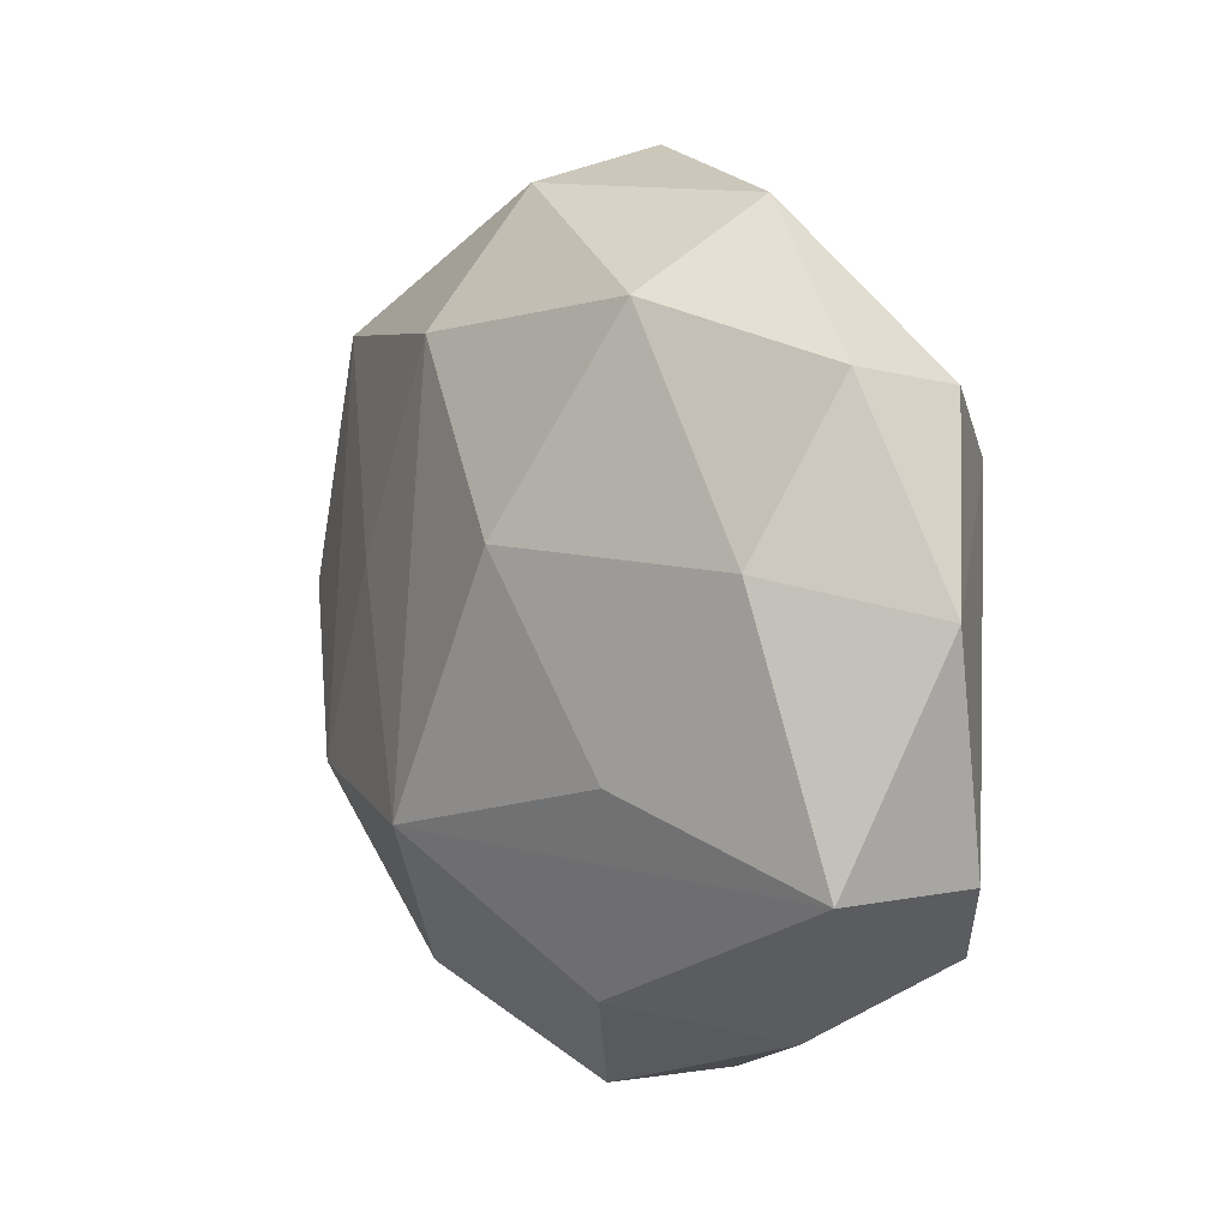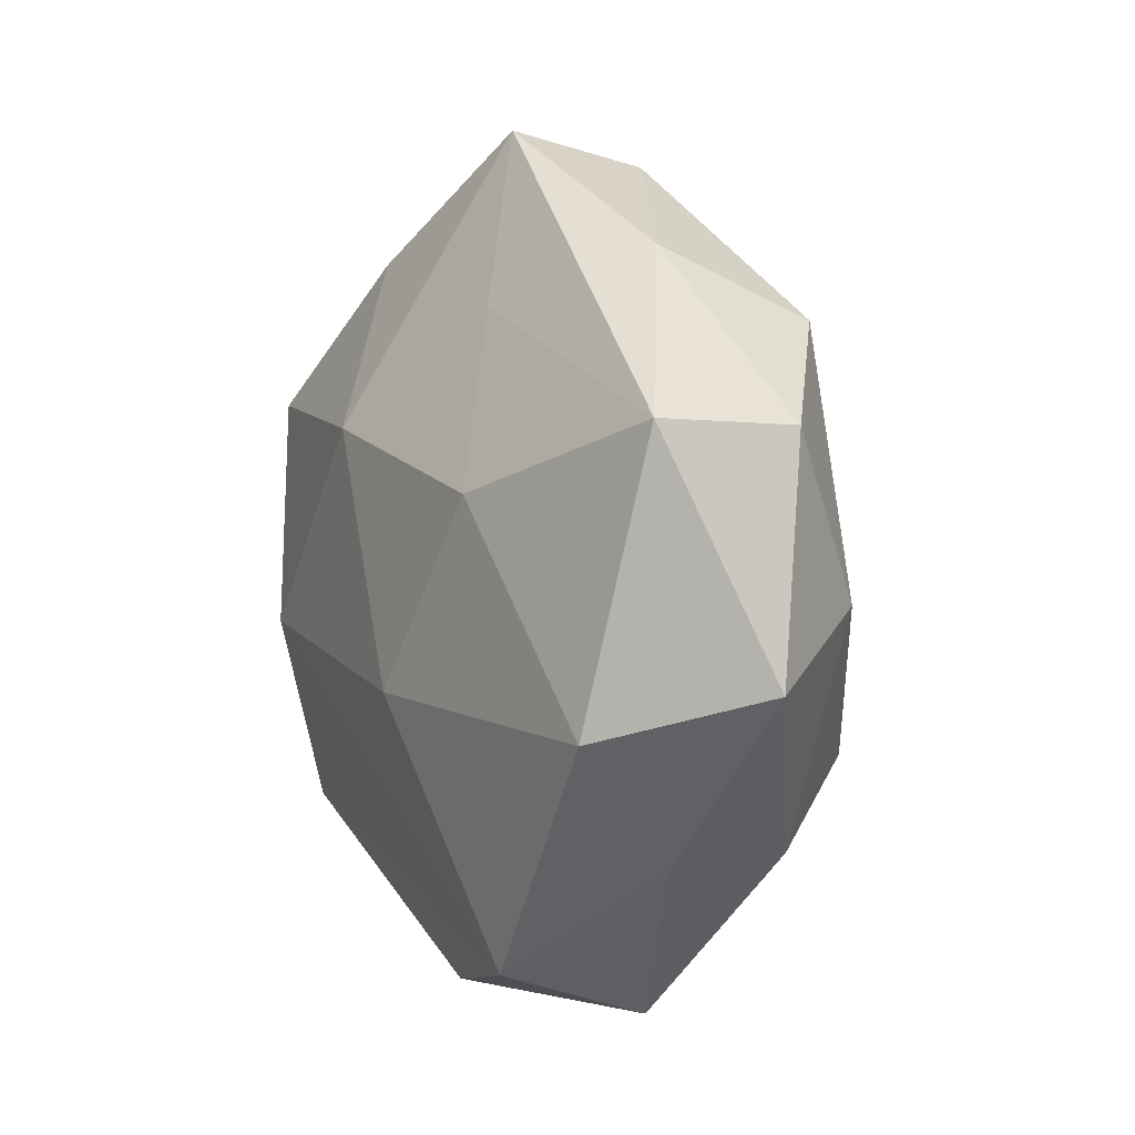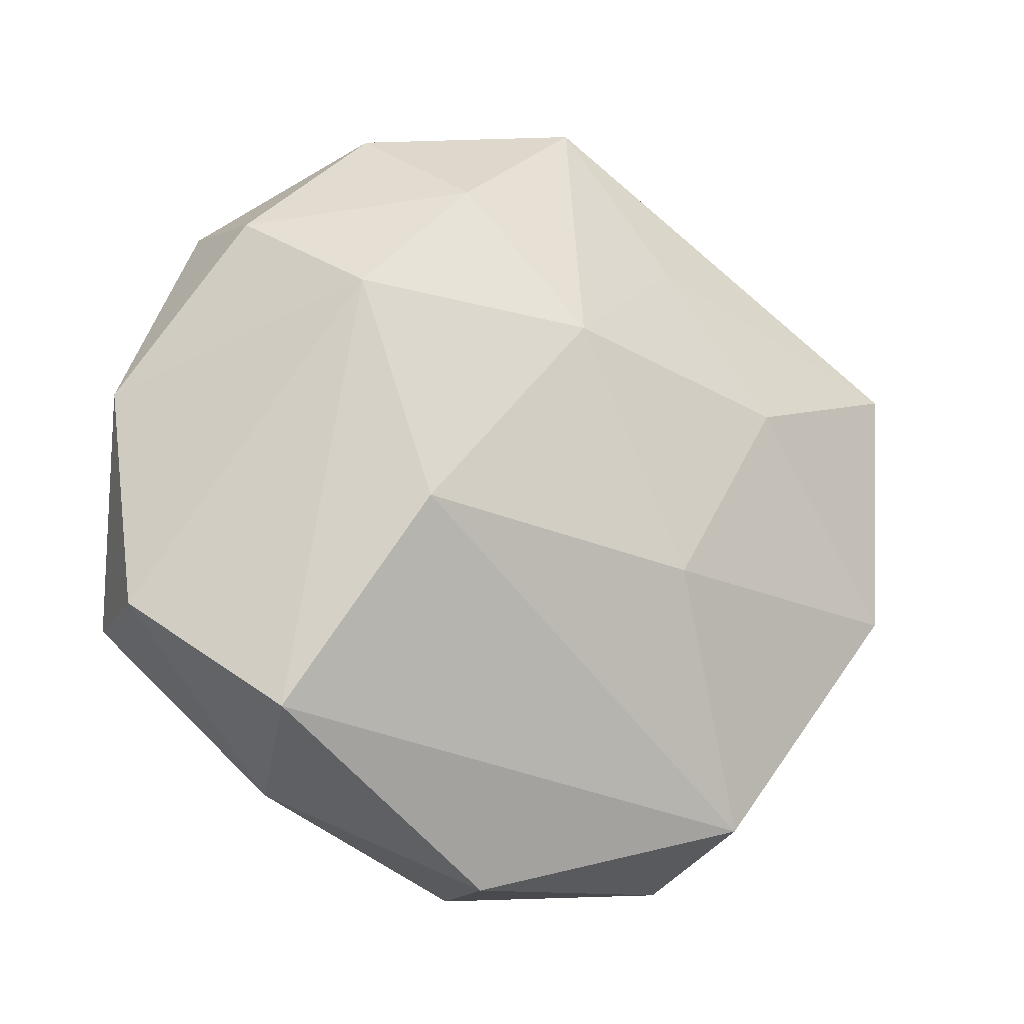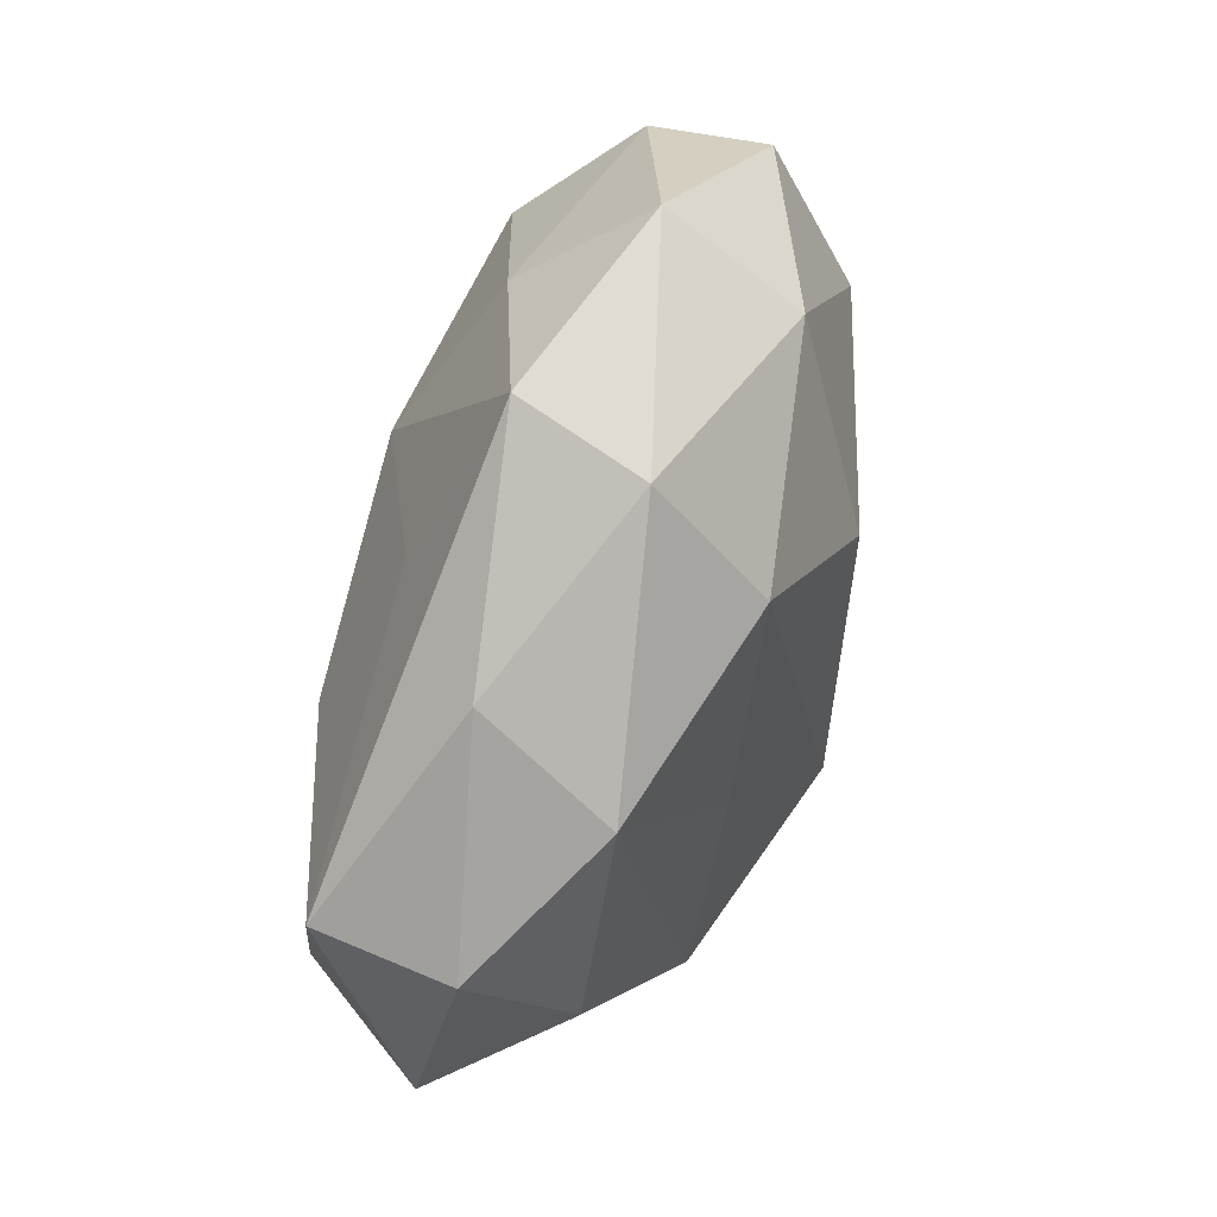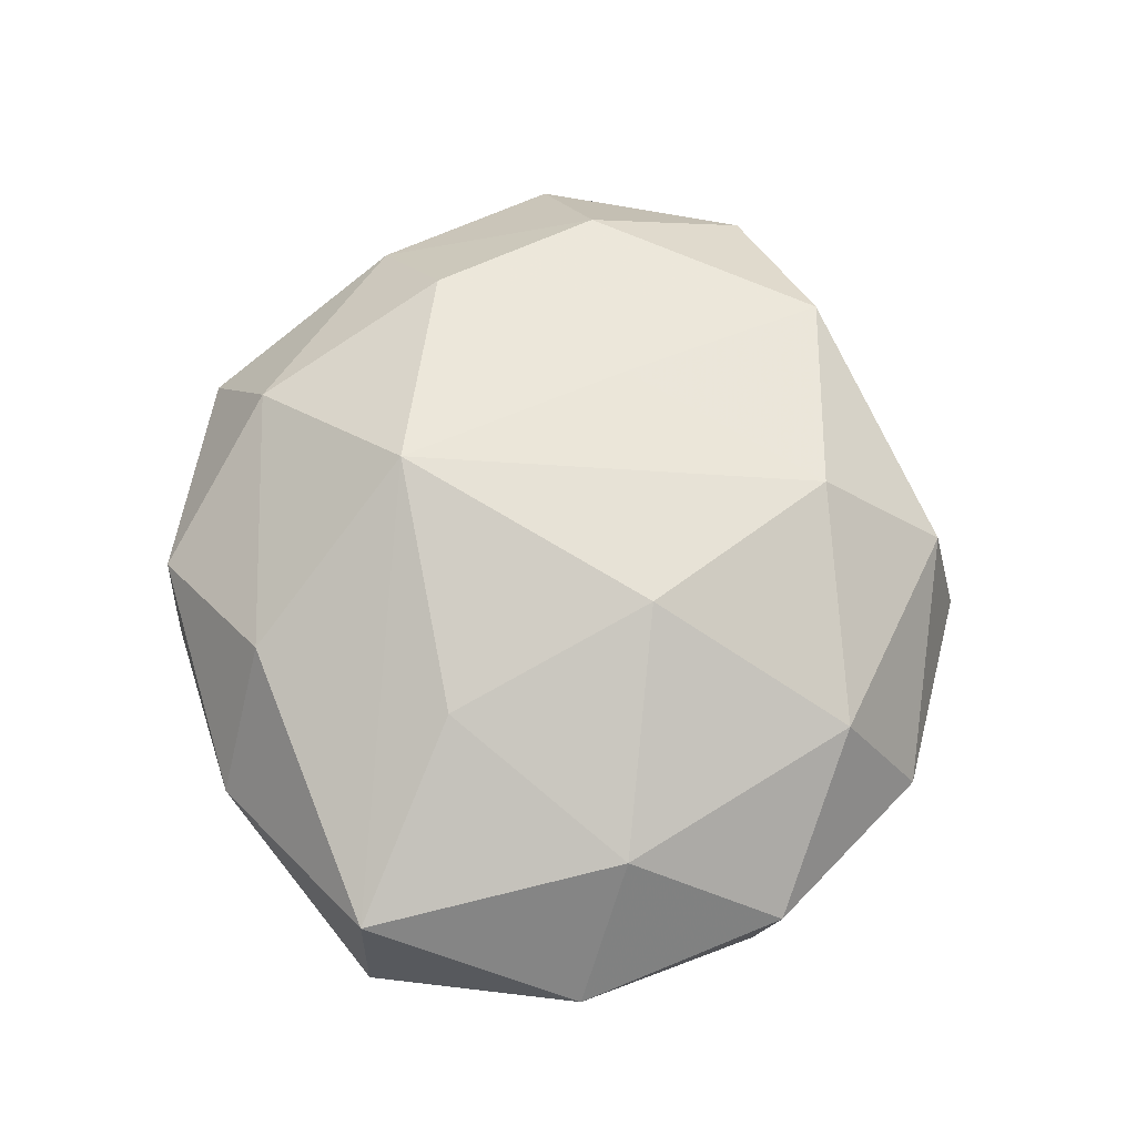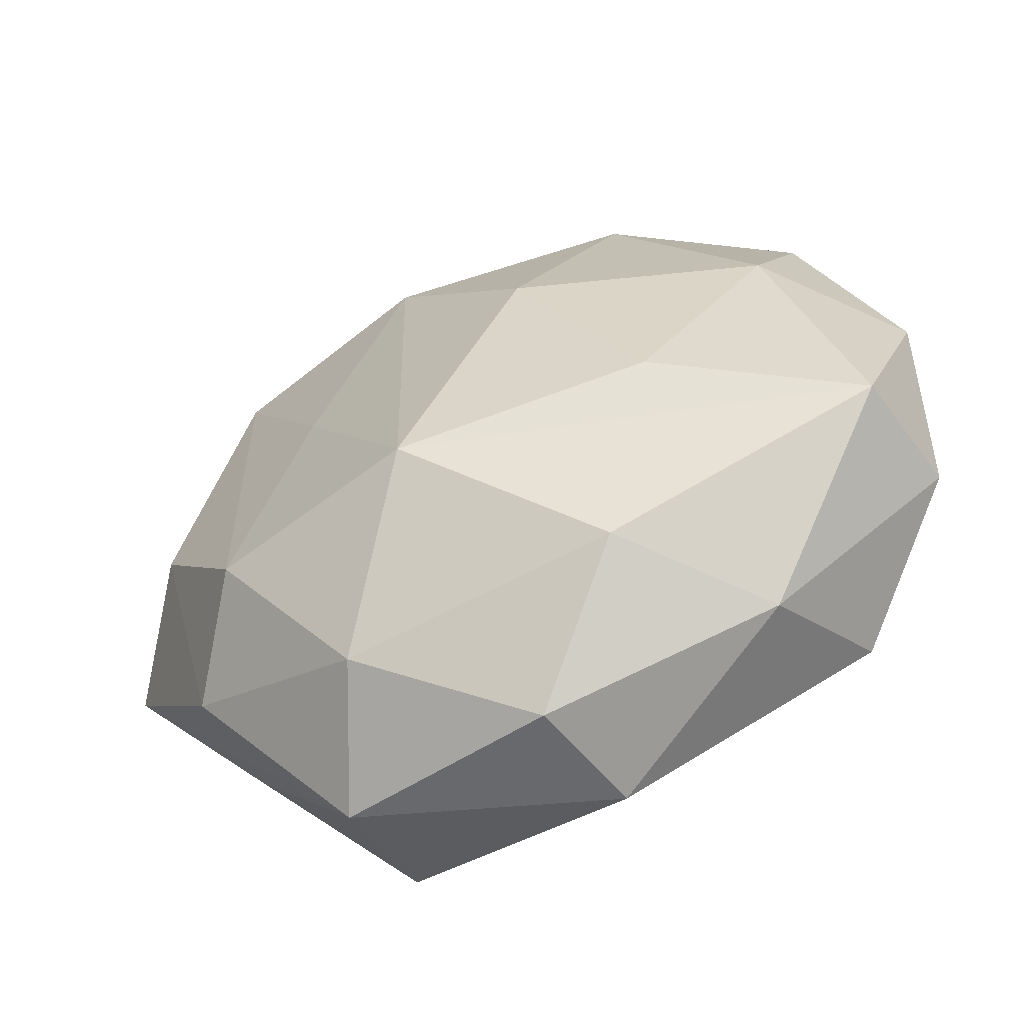
<metadata>
{"format":"obj","ext":"obj","renderer":"f3d","projection":"perspective","resolution":1024,"background":"white","views":[{"elev":9.9,"azim":55.8,"up":"+Y"},{"elev":4.7,"azim":-114.5,"up":"+Y"},{"elev":-14.9,"azim":150.6,"up":"+Y"},{"elev":65.9,"azim":-70.2,"up":"+Y"},{"elev":69.0,"azim":95.6,"up":"+Z"},{"elev":-54.8,"azim":25.9,"up":"+Y"}]}
</metadata>
<code>
v -0.03237 0.02817 0.01351
v -0.04779 0.0183 0.003879
v 0.01043 0.0121 0.02366
v 0.03729 0.01198 0.01415
v -0.01858 0.006589 0.02007
v -0.02364 0.01126 -0.02008
v 0.005023 -0.04482 0.006445
v -0.01426 0.02965 -0.01348
v 0.003326 0.01697 -0.02282
v -0.04715 0.01912 -0.01099
v 0.05017 0.008137 0.000288
v 0.03019 -0.03482 0.001617
v -0.04173 -0.01131 -0.01596
v -0.009417 -0.009719 -0.02314
v -0.03672 -0.02411 0.008821
v -0.02097 -0.03746 -0.01514
v 0.02059 0.04411 -0.001217
v 0.01351 0.03458 -0.01383
v -0.02812 0.03565 -0.001335
v -0.03555 -0.02527 -0.003518
v 0.04654 -0.01631 0.01086
v 0.01726 -0.03151 0.01565
v 0.02417 -0.008862 0.02
v 0.03942 0.0297 0.004041
v -0.05223 -0.006307 -7.578e-05
v -0.002848 -0.01699 0.02631
v 0.02973 0.01886 -0.01999
v -0.004253 0.04827 -0.006387
v 0.008061 -0.04495 -0.007606
v 0.03892 0.02725 -0.008906
v -0.007447 0.03025 0.0193
v 0.01931 0.03512 0.01355
v -0.02038 -0.04331 0.001485
v -0.04161 0.0005827 0.01321
v -0.01376 -0.03525 0.01526
v 0.04894 -0.01615 -0.003676
v -0.02819 -0.01622 0.01977
v 0.03544 -0.02772 -0.01418
v 0.0229 -0.00533 -0.02345
v -0.006746 0.04462 0.007397
f 25 10 13
f 16 39 38
f 39 27 38
f 4 32 3
f 4 21 11
f 11 27 30
f 8 10 28
f 9 27 39
f 9 8 28
f 28 10 19
f 28 19 40
f 40 19 1
f 5 1 37
f 37 1 34
f 11 21 36
f 36 27 11
f 36 38 27
f 20 33 25
f 16 33 20
f 25 13 20
f 20 13 16
f 35 37 15
f 15 33 35
f 25 33 15
f 15 34 25
f 37 34 15
f 23 4 3
f 21 4 23
f 26 37 35
f 35 22 26
f 26 23 3
f 26 22 21
f 21 23 26
f 26 5 37
f 16 38 29
f 29 33 16
f 11 30 24
f 24 4 11
f 32 4 24
f 18 30 27
f 18 9 28
f 27 9 18
f 14 9 39
f 14 39 16
f 16 13 14
f 6 13 10
f 10 8 6
f 8 9 6
f 6 14 13
f 9 14 6
f 2 19 10
f 1 19 2
f 2 10 25
f 25 34 2
f 2 34 1
f 32 40 31
f 31 40 1
f 3 32 31
f 1 5 31
f 31 26 3
f 5 26 31
f 12 29 38
f 12 36 21
f 38 36 12
f 21 22 12
f 35 33 7
f 33 29 7
f 7 22 35
f 7 12 22
f 29 12 7
f 17 18 28
f 30 18 17
f 17 24 30
f 32 24 17
f 28 40 17
f 17 40 32

</code>
